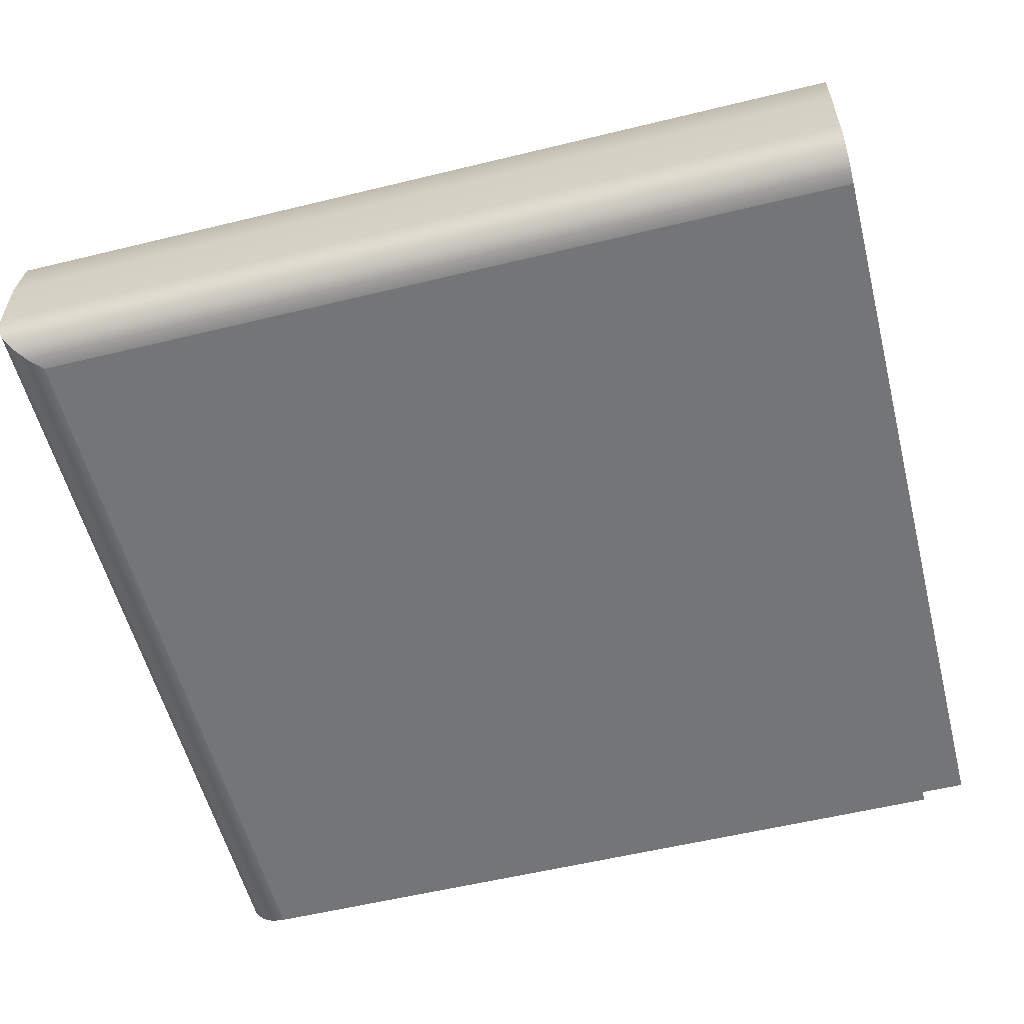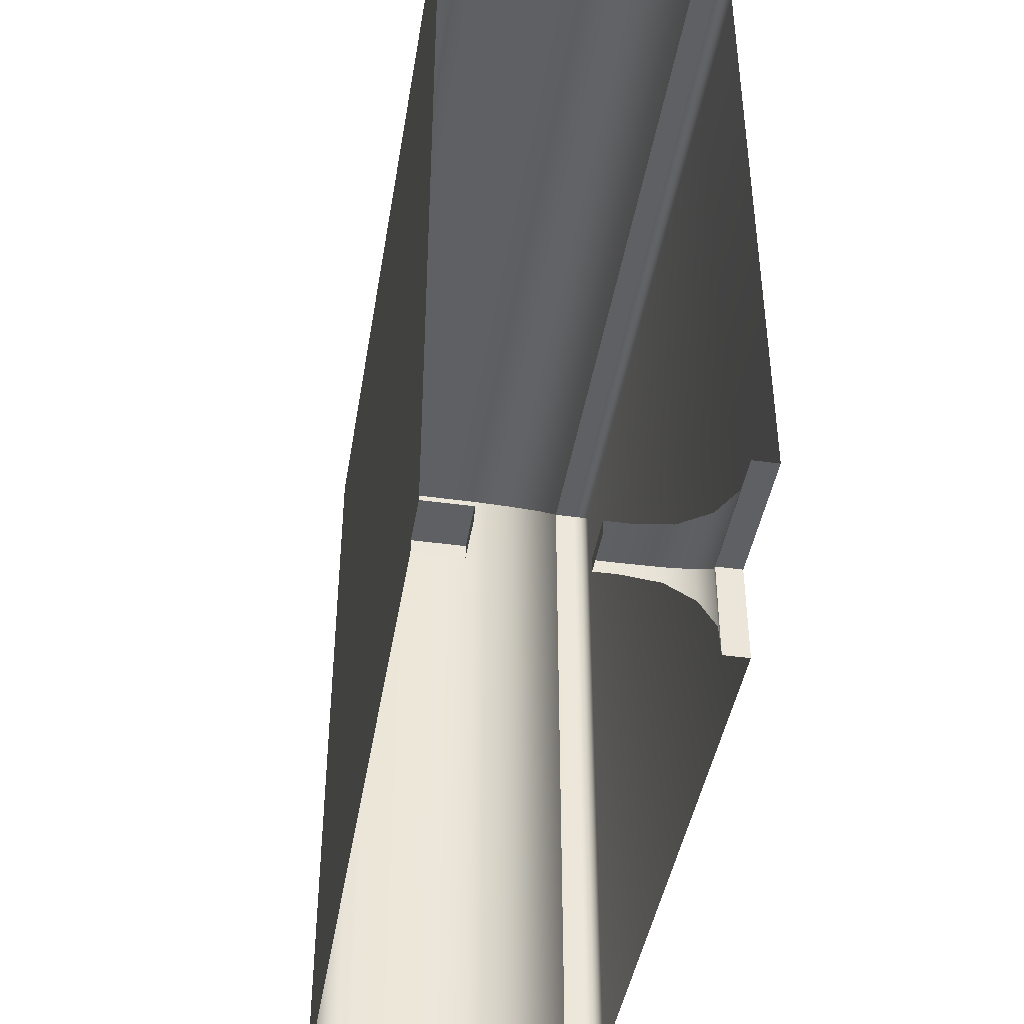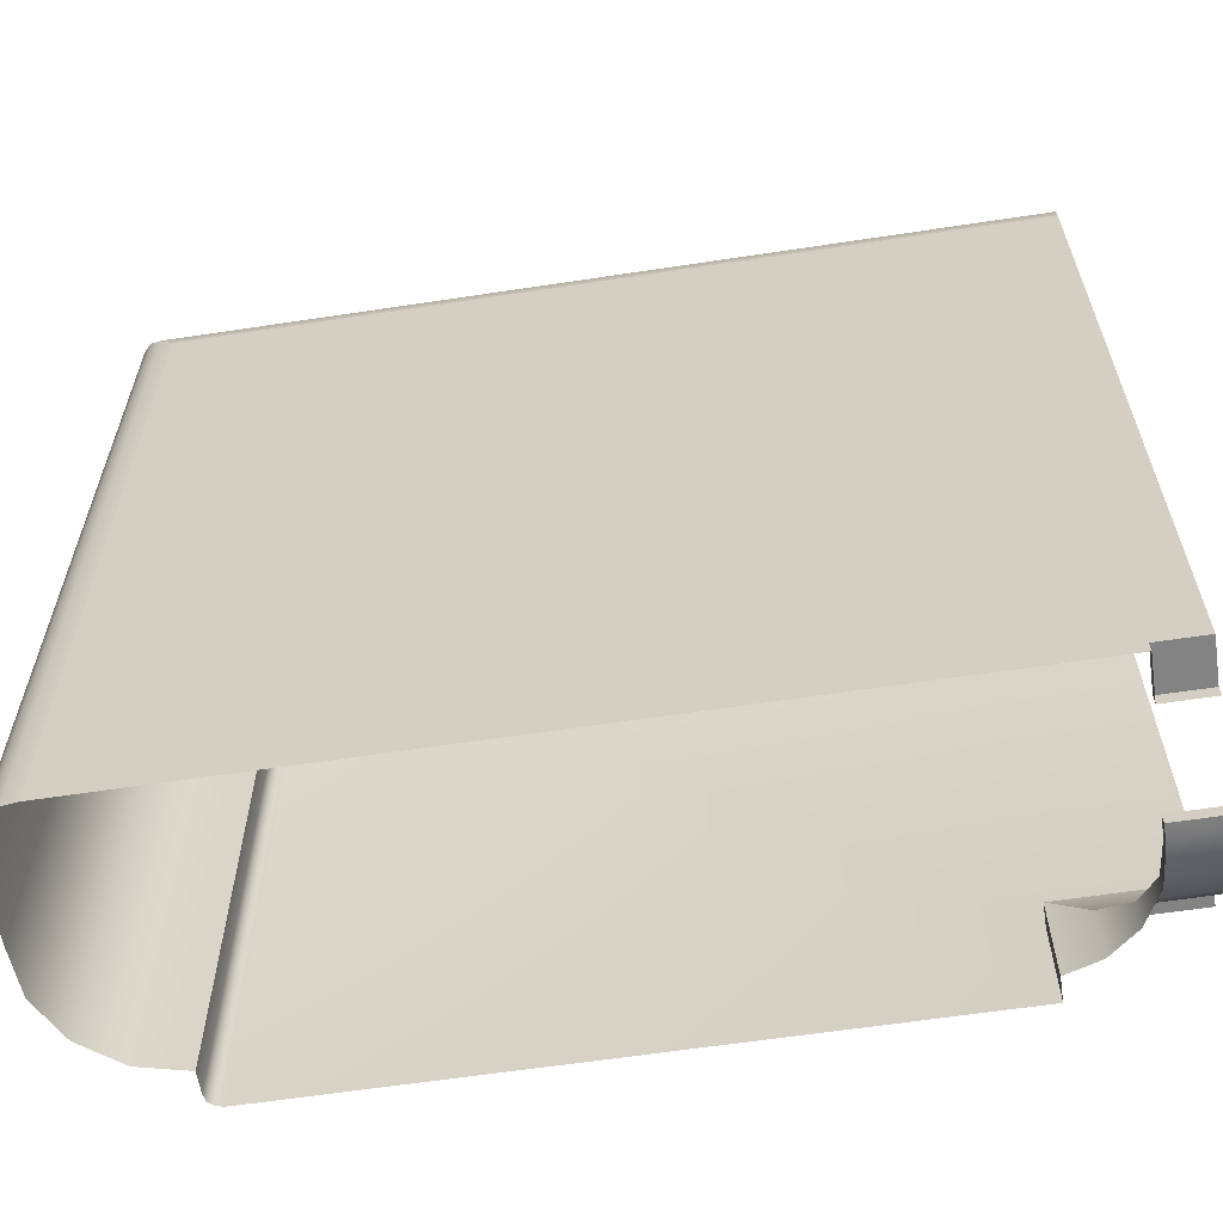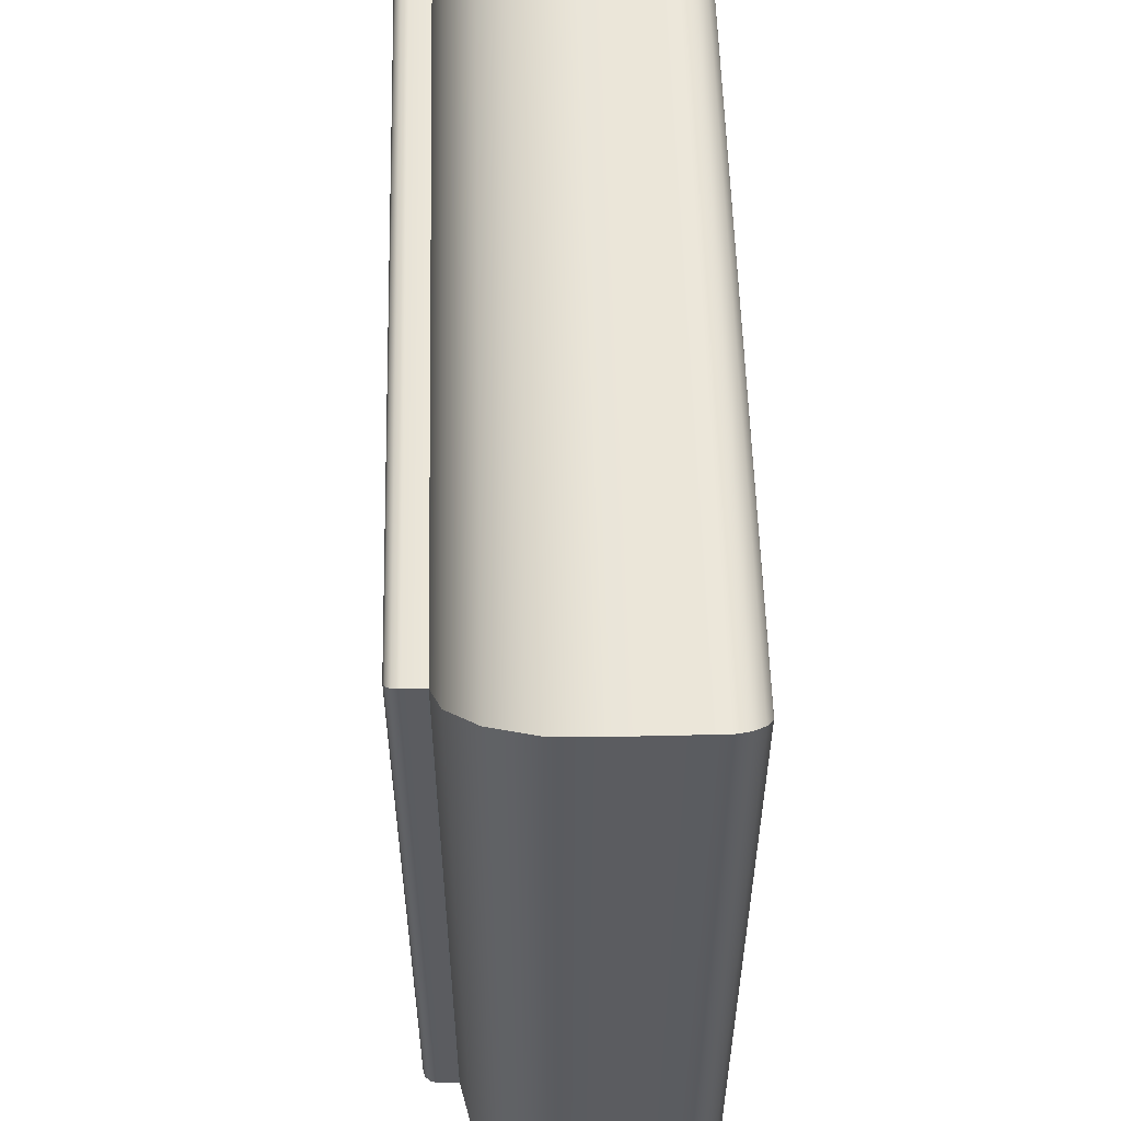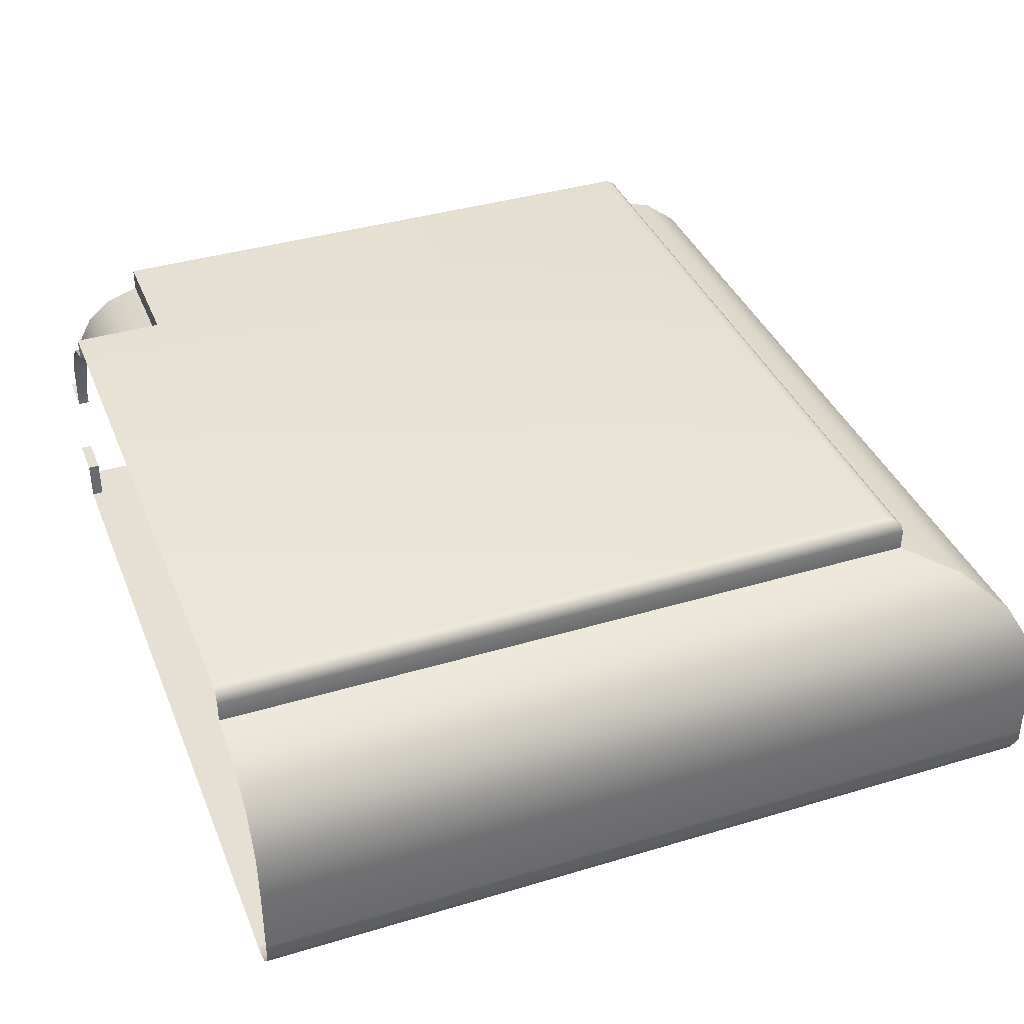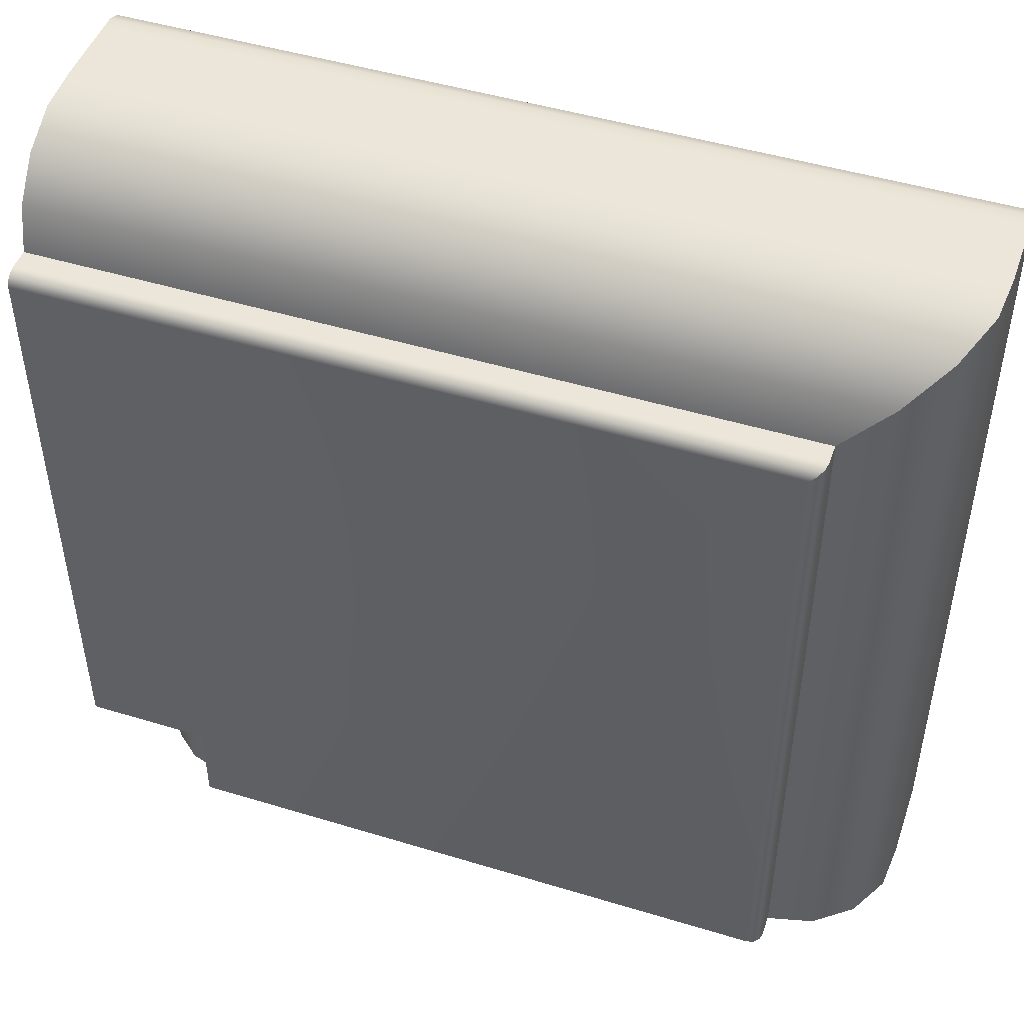
<metadata>
{"format":"obj","ext":"obj","renderer":"f3d","projection":"perspective","resolution":1024,"background":"white","views":[{"elev":-56.4,"azim":-165.7,"up":"+Z"},{"elev":-42.8,"azim":-99.3,"up":"+Y"},{"elev":-61.2,"azim":-171.2,"up":"+Y"},{"elev":55.5,"azim":88.6,"up":"+Y"},{"elev":38.2,"azim":69.2,"up":"+Z"},{"elev":47.7,"azim":18.9,"up":"+Y"}]}
</metadata>
<code>
o DF_21_TR1/DF_21_TR/mesh21/mesh21-geometry#mesh21-geometry
v 0.5008 -0.1909 0.3931
v 0.497 -0.2017 0.3918
v 0.5008 -0.2017 0.3931
v 0.497 -0.1948 0.3918
v 0.5008 -0.2017 0.3958
v 0.4862 -0.1948 0.3918
v 0.4938 -0.2017 0.3892
v 0.5008 -0.1909 0.3958
v 0.4862 -0.1909 0.3931
v 0.4862 -0.1979 0.3892
v 0.4938 -0.1979 0.3892
v 0.5726 -0.1192 0.3958
v 0.4862 -0.1909 0.3958
v 0.4919 -0.1999 0.3856
v 0.5726 -0.2017 0.3958
v 0.5008 -0.1192 0.3958
v 0.4919 -0.2017 0.3856
v 0.5734 -0.1184 0.3956
v 0.4862 -0.1192 0.3958
v 0.4862 -0.1999 0.3856
v 0.4914 -0.2004 0.3816
v 0.5734 -0.2017 0.3956
v 0.5 -0.1184 0.3956
v 0.4914 -0.2017 0.3816
v 0.574 -0.2017 0.395
v 0.574 -0.1178 0.395
v 0.4862 -0.1184 0.3956
v 0.4862 -0.2004 0.3816
v 0.4914 -0.2004 0.3792
v 0.4994 -0.1178 0.395
v 0.4862 -0.1178 0.395
v 0.4914 -0.2017 0.3792
v 0.5742 -0.2017 0.3942
v 0.5742 -0.1176 0.3942
v 0.4862 -0.2004 0.3792
v 0.4862 -0.2017 0.3792
v 0.4992 -0.1176 0.3942
v 0.4862 -0.1176 0.3942
v 0.5742 -0.2017 0.3917
v 0.4992 -0.1176 0.3917
v 0.5742 -0.1176 0.3917
v 0.4862 -0.1176 0.3917
v 0.5795 -0.1122 0.3904
v 0.4939 -0.1122 0.3904
v 0.5795 -0.2017 0.3904
v 0.4862 -0.1122 0.3904
v 0.5839 -0.1078 0.387
v 0.4895 -0.1078 0.387
v 0.5839 -0.2017 0.387
v 0.4862 -0.1078 0.387
v 0.5865 -0.2017 0.3821
v 0.5865 -0.1052 0.3821
v 0.4862 -0.1052 0.3821
v 0.4869 -0.1052 0.3821
v 0.5869 -0.2017 0.3766
v 0.5869 -0.1048 0.3766
v 0.4862 -0.1048 0.3766
v 0.4865 -0.1048 0.3766
v 0.5869 -0.2017 0.3684
v 0.4865 -0.1048 0.3684
v 0.4862 -0.1048 0.3684
v 0.5869 -0.1048 0.3684
v 0.5869 -0.2017 0.3668
v 0.4865 -0.1048 0.3668
v 0.4862 -0.1048 0.3668
v 0.5869 -0.1048 0.3668
v 0.5863 -0.2017 0.3652
v 0.4871 -0.1054 0.3652
v 0.4862 -0.1054 0.3652
v 0.5863 -0.1054 0.3652
v 0.5852 -0.2017 0.364
v 0.4882 -0.1065 0.364
v 0.4862 -0.1065 0.364
v 0.5852 -0.1065 0.364
v 0.5838 -0.108 0.3632
v 0.4896 -0.108 0.3632
v 0.5838 -0.2017 0.3632
v 0.4862 -0.108 0.3632
v 0.5822 -0.1096 0.363
v 0.4913 -0.1096 0.363
v 0.5822 -0.2017 0.363
v 0.4914 -0.1096 0.363
v 0.4862 -0.1096 0.363
v 0.4914 -0.2004 0.363
v 0.4914 -0.1097 0.363
v 0.4914 -0.2017 0.363
v 0.4914 -0.2017 0.3679
v 0.4862 -0.2004 0.363
v 0.4914 -0.2004 0.3679
v 0.4862 -0.2004 0.3679
v 0.4862 -0.2017 0.3679
f 1 2 3
f 2 1 4
f 5 1 3
f 1 6 4
f 4 7 2
f 1 5 8
f 6 1 9
f 10 4 6
f 7 4 11
f 5 12 8
f 13 1 8
f 1 13 9
f 4 10 11
f 14 7 11
f 12 5 15
f 8 12 16
f 16 13 8
f 10 14 11
f 7 14 17
f 15 18 12
f 18 16 12
f 13 16 19
f 14 10 20
f 21 17 14
f 18 15 22
f 16 18 23
f 23 19 16
f 20 21 14
f 17 21 24
f 25 18 22
f 26 23 18
f 19 23 27
f 21 20 28
f 29 24 21
f 18 25 26
f 23 26 30
f 23 31 27
f 28 29 21
f 24 29 32
f 33 26 25
f 34 30 26
f 31 23 30
f 29 28 35
f 29 36 32
f 26 33 34
f 30 34 37
f 30 38 31
f 36 29 35
f 39 34 33
f 34 40 37
f 38 30 37
f 34 39 41
f 40 34 41
f 42 37 40
f 37 42 38
f 39 43 41
f 43 40 41
f 44 42 40
f 43 39 45
f 40 43 44
f 42 44 46
f 45 47 43
f 47 44 43
f 48 46 44
f 47 45 49
f 44 47 48
f 46 48 50
f 51 47 49
f 52 48 47
f 48 53 50
f 47 51 52
f 48 52 54
f 53 48 54
f 55 52 51
f 56 54 52
f 54 57 53
f 52 55 56
f 54 56 58
f 57 54 58
f 59 56 55
f 56 60 58
f 58 61 57
f 56 59 62
f 60 56 62
f 61 58 60
f 63 62 59
f 62 64 60
f 60 65 61
f 62 63 66
f 64 62 66
f 65 60 64
f 67 66 63
f 66 68 64
f 64 69 65
f 66 67 70
f 68 66 70
f 69 64 68
f 71 70 67
f 70 72 68
f 68 73 69
f 70 71 74
f 72 70 74
f 73 68 72
f 71 75 74
f 75 72 74
f 76 73 72
f 75 71 77
f 72 75 76
f 73 76 78
f 77 79 75
f 79 76 75
f 80 78 76
f 79 77 81
f 82 76 79
f 78 80 83
f 76 82 80
f 81 84 79
f 79 85 82
f 85 83 80
f 82 85 80
f 84 81 86
f 79 84 85
f 84 83 85
f 87 84 86
f 83 84 88
f 84 87 89
f 84 90 88
f 87 90 89
f 90 84 89
f 90 87 91
f 3 2 1
f 4 1 2
f 3 1 5
f 4 6 1
f 2 7 4
f 8 5 1
f 9 1 6
f 6 4 10
f 11 4 7
f 8 12 5
f 8 1 13
f 9 13 1
f 11 10 4
f 11 7 14
f 15 5 12
f 16 12 8
f 8 13 16
f 11 14 10
f 17 14 7
f 12 18 15
f 12 16 18
f 19 16 13
f 20 10 14
f 14 17 21
f 22 15 18
f 23 18 16
f 16 19 23
f 14 21 20
f 24 21 17
f 22 18 25
f 18 23 26
f 27 23 19
f 28 20 21
f 21 24 29
f 26 25 18
f 30 26 23
f 27 31 23
f 21 29 28
f 32 29 24
f 25 26 33
f 26 30 34
f 30 23 31
f 35 28 29
f 32 36 29
f 34 33 26
f 37 34 30
f 31 38 30
f 35 29 36
f 33 34 39
f 37 40 34
f 37 30 38
f 41 39 34
f 41 34 40
f 40 37 42
f 38 42 37
f 41 43 39
f 41 40 43
f 40 42 44
f 45 39 43
f 44 43 40
f 46 44 42
f 43 47 45
f 43 44 47
f 44 46 48
f 49 45 47
f 48 47 44
f 50 48 46
f 49 47 51
f 47 48 52
f 50 53 48
f 52 51 47
f 54 52 48
f 54 48 53
f 51 52 55
f 52 54 56
f 53 57 54
f 56 55 52
f 58 56 54
f 58 54 57
f 55 56 59
f 58 60 56
f 57 61 58
f 62 59 56
f 62 56 60
f 60 58 61
f 59 62 63
f 60 64 62
f 61 65 60
f 66 63 62
f 66 62 64
f 64 60 65
f 63 66 67
f 64 68 66
f 65 69 64
f 70 67 66
f 70 66 68
f 68 64 69
f 67 70 71
f 68 72 70
f 69 73 68
f 74 71 70
f 74 70 72
f 72 68 73
f 74 75 71
f 74 72 75
f 72 73 76
f 77 71 75
f 76 75 72
f 78 76 73
f 75 79 77
f 75 76 79
f 76 78 80
f 81 77 79
f 79 76 82
f 83 80 78
f 80 82 76
f 79 84 81
f 82 85 79
f 80 83 85
f 80 85 82
f 86 81 84
f 85 84 79
f 85 83 84
f 86 84 87
f 88 84 83
f 89 87 84
f 88 90 84
f 89 90 87
f 89 84 90
f 91 87 90

</code>
